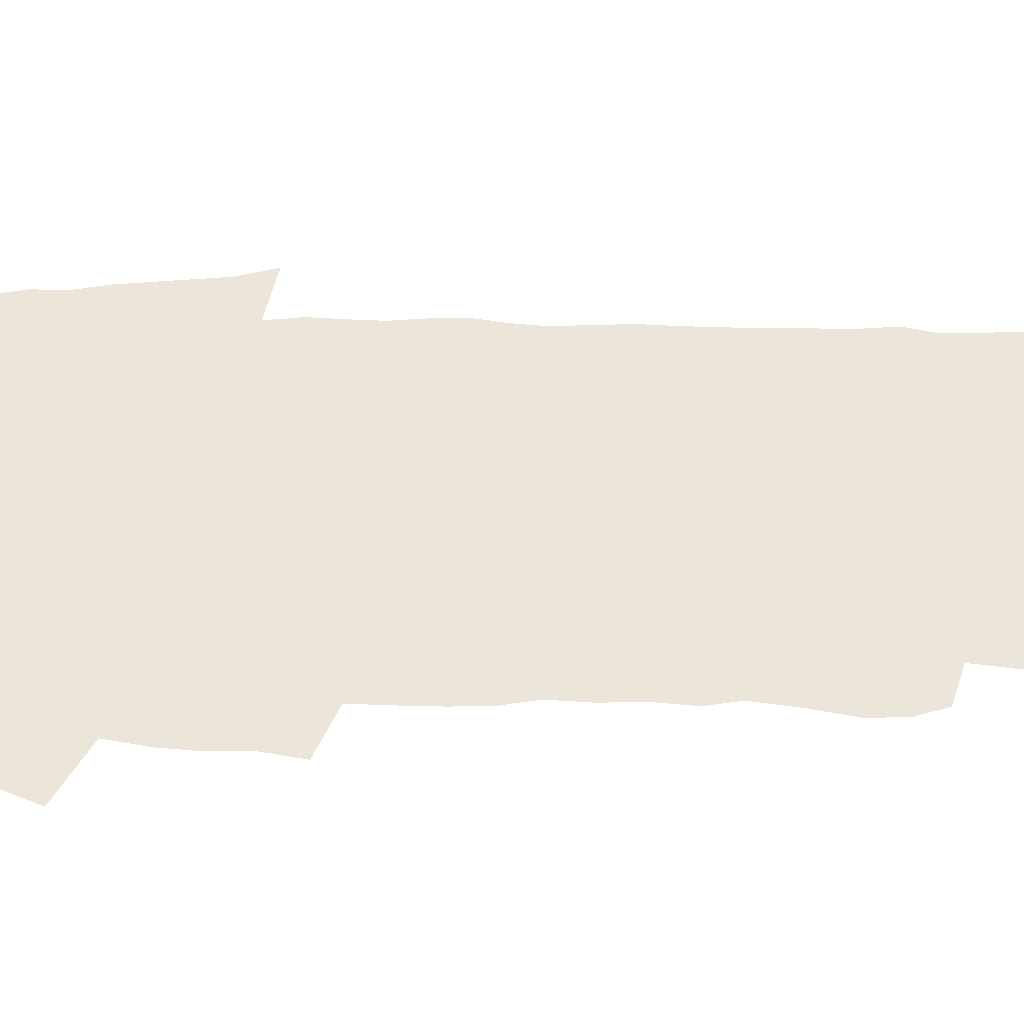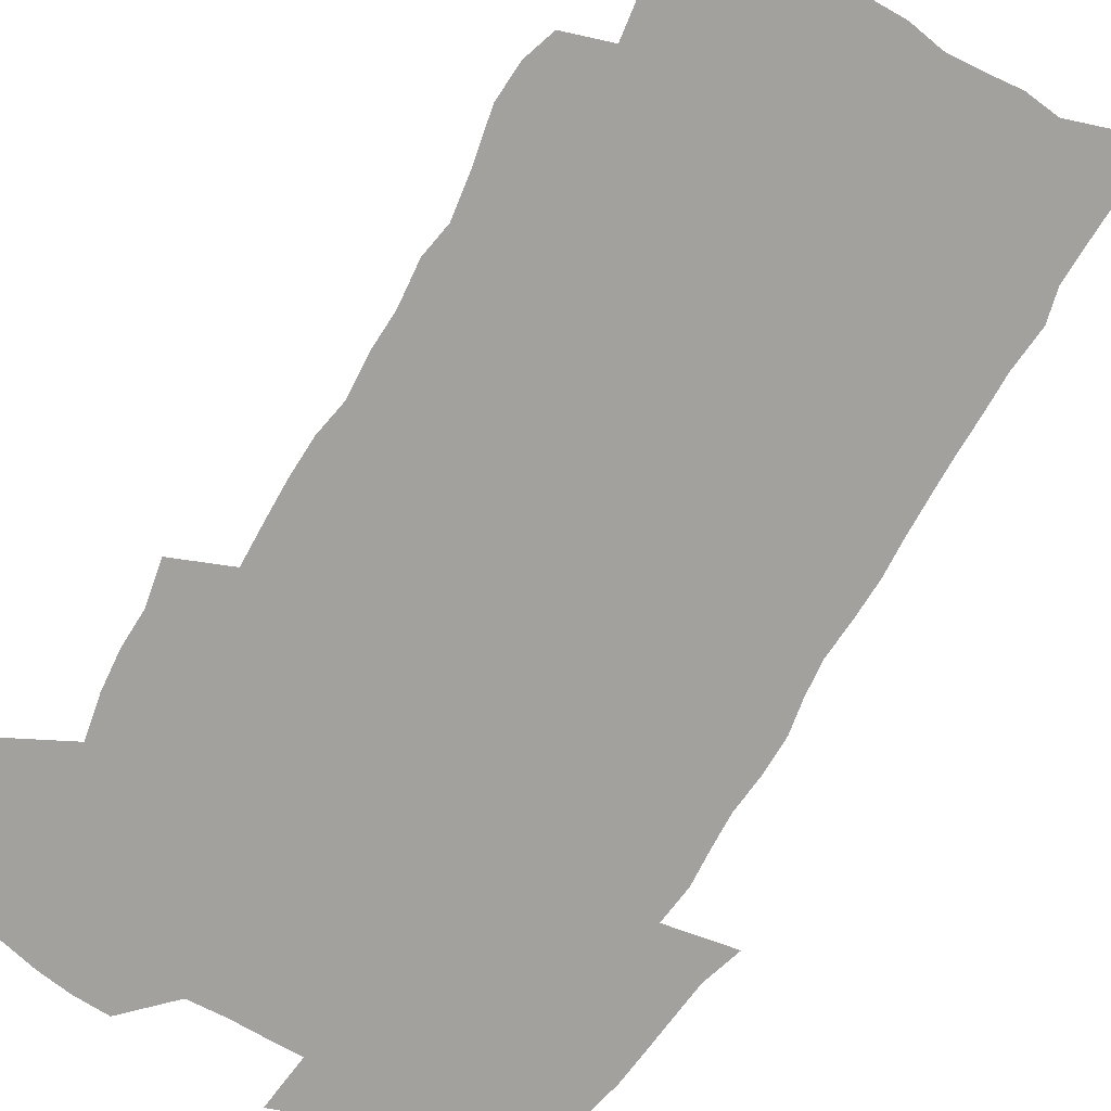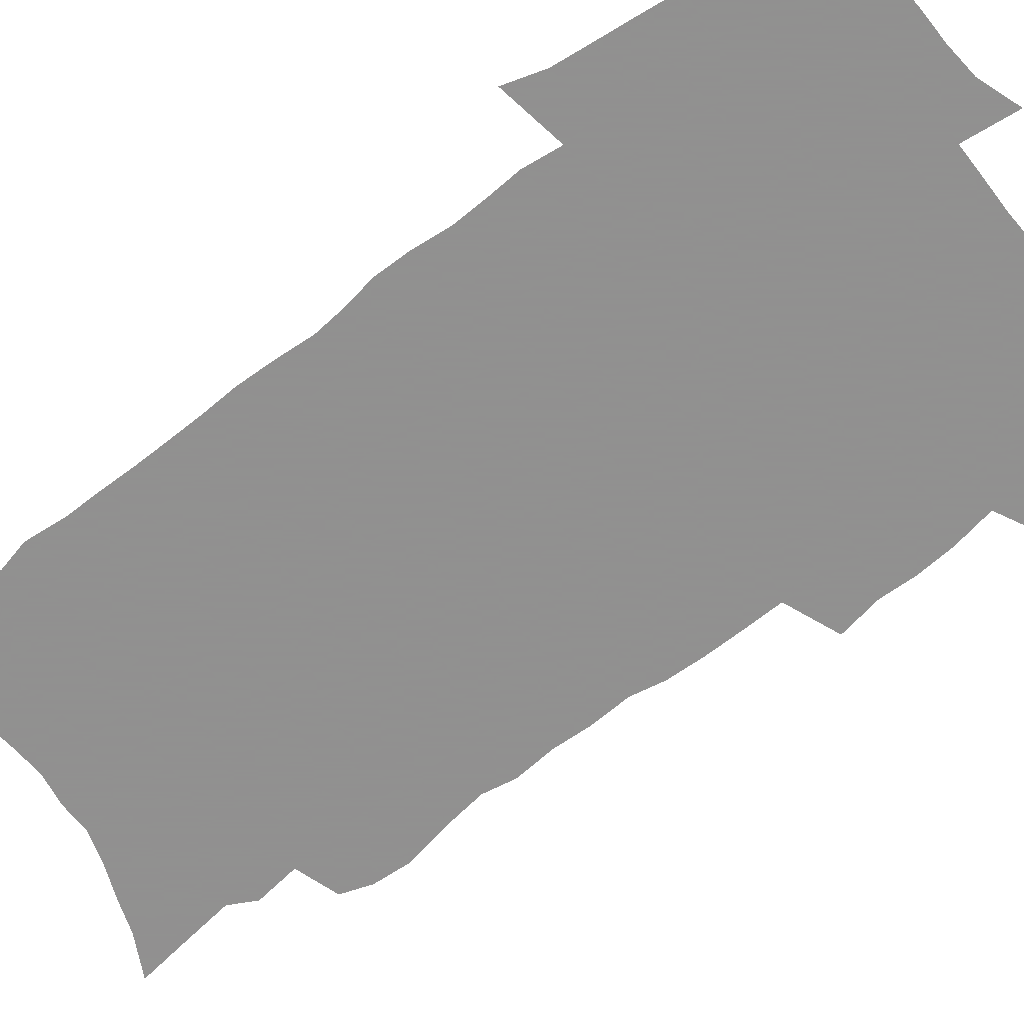
<metadata>
{"format":"obj","ext":"obj","renderer":"f3d","projection":"perspective","resolution":1024,"background":"white","views":[{"elev":47.7,"azim":-90.5,"up":"+Z"},{"elev":-72.0,"azim":-31.4,"up":"+Z"},{"elev":-65.8,"azim":126.2,"up":"+Z"}]}
</metadata>
<code>
v 471.2 521.7 0
v 478.2 536.7 0
v 480.6 551.4 0
v 480.3 566 0
v 479.6 580.7 0
v 489 438.9 0
v 492.8 457.3 0
v 492.6 472.8 0
v 494.4 489.3 0
v 498.2 507.2 0
v 498.7 521.7 0
v 497 536.5 0
v 497.3 551.1 0
v 497.9 565.2 0
v 494.1 582.9 0
v 508.8 231.6 0
v 504.8 244.6 0
v 504.2 260.2 0
v 508.7 280.1 0
v 511.8 298.8 0
v 509.7 312.9 0
v 511.7 330.8 0
v 511.4 346.7 0
v 512.8 364.5 0
v 510.5 379 0
v 510.2 395.2 0
v 510.8 412.1 0
v 511.7 429.2 0
v 510.2 444.4 0
v 511.8 461 0
v 509.7 475.4 0
v 512.3 492.1 0
v 513.6 507.5 0
v 514 522.1 0
v 511.6 537.1 0
v 514.2 551.6 0
v 512.1 566.9 0
v 509.2 583.6 0
v 522.5 151.1 0
v 525.9 171.9 0
v 529.6 195.3 0
v 524 206.5 0
v 527 225.4 0
v 528.5 243.3 0
v 531.5 262.3 0
v 531.9 278.3 0
v 531.3 293.4 0
v 531.8 309.5 0
v 530.8 324.3 0
v 530.8 340.2 0
v 530.5 355.6 0
v 530.8 371.8 0
v 530.2 387.1 0
v 529.3 402.1 0
v 528.6 417.3 0
v 529.8 433.9 0
v 528.7 448.5 0
v 529.5 464.2 0
v 528.3 478.7 0
v 530.4 494.5 0
v 529.1 508.7 0
v 528.9 523.2 0
v 529.4 537.7 0
v 528.7 552.3 0
v 526.6 568.5 0
v 523.4 586.7 0
v 540.7 160.2 0
v 538.5 172.7 0
v 545.1 202.7 0
v 544.2 217.9 0
v 544.5 234.4 0
v 547.3 253.4 0
v 547.8 269.5 0
v 548 285.1 0
v 548.5 301.2 0
v 547.5 315.4 0
v 546.8 330.3 0
v 549.1 348.6 0
v 547.6 361.9 0
v 547.1 377 0
v 546.8 392.1 0
v 545.8 406.6 0
v 545.4 421.6 0
v 544.4 436 0
v 545 451.4 0
v 545.2 466.4 0
v 545.3 481.1 0
v 545.3 495.5 0
v 545.1 509.6 0
v 545.6 523.7 0
v 545 537.7 0
v 544.6 551.5 0
v 541.2 569.8 0
v 537.9 588.5 0
v 554.6 164.6 0
v 557.3 186.5 0
v 559.9 208.2 0
v 561.2 226.6 0
v 562.8 244.5 0
v 563 260 0
v 562.6 274.6 0
v 562.8 290.2 0
v 562.4 304.9 0
v 562 319.6 0
v 561.9 335 0
v 561.6 349.4 0
v 562.2 365.6 0
v 561.9 380.5 0
v 561.1 394.8 0
v 561.8 410.7 0
v 561 424.6 0
v 560.6 439.1 0
v 560.4 453.6 0
v 560.7 468.4 0
v 560.8 482.6 0
v 560.5 496.5 0
v 560.4 510.4 0
v 560 524.2 0
v 559.8 538 0
v 558.7 552.3 0
v 556.3 569.3 0
v 552.9 588.8 0
v 569.6 170.3 0
v 572 191.1 0
v 575 215 0
v 575.7 231.7 0
v 576 247.3 0
v 576.4 262.9 0
v 576.6 278.5 0
v 576.1 292.7 0
v 575.8 307.4 0
v 576 323.1 0
v 576.2 338.3 0
v 576.3 353.1 0
v 576.9 369.5 0
v 576.2 383.3 0
v 575 396.7 0
v 575.4 411.9 0
v 574.8 425.6 0
v 575.5 441.5 0
v 575.1 455.3 0
v 574.8 469.3 0
v 574.8 483.2 0
v 574.5 497 0
v 574.6 510.9 0
v 574.6 524.6 0
v 574.4 538.1 0
v 573 553.1 0
v 570.8 570.2 0
v 584.3 174.5 0
v 584.9 188.8 0
v 587.6 215.2 0
v 588.9 234.5 0
v 589.3 250.5 0
v 589 263.7 0
v 589.5 280.4 0
v 589.2 294.6 0
v 589.2 309.7 0
v 589.6 325.8 0
v 589.4 339.9 0
v 589.2 352.6 0
v 589.8 370.9 0
v 590 385.7 0
v 589.2 399 0
v 589 413 0
v 588.1 426.1 0
v 588.9 442.1 0
v 589 456.2 0
v 588.8 470.1 0
v 588.8 483.9 0
v 588.8 497.7 0
v 588.9 511.4 0
v 588.5 525 0
v 588.2 538.5 0
v 587.4 553.1 0
v 586.1 569 0
v 597.9 174 0
v 599.4 195 0
v 600.6 216.2 0
v 601.5 235.6 0
v 601.7 251.1 0
v 601.5 264.3 0
v 602.2 281.5 0
v 602.1 295.7 0
v 602.3 311.5 0
v 602.3 325.6 0
v 602.4 340 0
v 602.8 355.4 0
v 602.7 370.1 0
v 602.8 386.6 0
v 602.7 400.1 0
v 602.5 414.1 0
v 602.4 428 0
v 602.5 442.2 0
v 602.7 457 0
v 602.8 470.9 0
v 602.6 484.3 0
v 602.7 498.3 0
v 602.8 511.8 0
v 602.5 525.3 0
v 602 539.4 0
v 601.7 553.4 0
v 600.8 568.8 0
v 611.9 176.1 0
v 613 198 0
v 613.4 215.3 0
v 614 234.9 0
v 614.2 251.6 0
v 614.5 266.2 0
v 615 280.6 0
v 615 296.9 0
v 615 311.6 0
v 615.1 326.9 0
v 615.3 339 0
v 615.9 357.2 0
v 615.8 371.4 0
v 616.1 385.3 0
v 615.9 400.4 0
v 615.9 414.1 0
v 616 428.8 0
v 616.1 442.4 0
v 616.1 457.5 0
v 616.2 470.9 0
v 616.2 484.5 0
v 616.3 498.2 0
v 616.3 511.9 0
v 616.3 525.4 0
v 616.3 538.9 0
v 615.9 553.5 0
v 615.4 568.5 0
v 613.3 591.8 0
v 625.6 175 0
v 626.1 197.8 0
v 626.4 217.1 0
v 626.7 233.6 0
v 627 249.4 0
v 627.2 264.6 0
v 628.2 278.4 0
v 627.7 297.2 0
v 627.8 311.8 0
v 628.3 325.9 0
v 628.6 342.2 0
v 628.7 357.2 0
v 628.9 371.3 0
v 629.2 385.2 0
v 629.2 400 0
v 629.3 414.1 0
v 629.6 428 0
v 629.6 442.5 0
v 629.8 456.7 0
v 629.8 470.7 0
v 629.8 484.4 0
v 630.3 497.9 0
v 629.9 512 0
v 630.2 525.5 0
v 630.1 539.3 0
v 630.1 553.4 0
v 630 569.1 0
v 631 585 0
v 639.5 173.4 0
v 639.6 194.9 0
v 639.3 215.7 0
v 639.4 232.8 0
v 640.3 246.8 0
v 641.3 260.1 0
v 641.1 278.1 0
v 641.2 294 0
v 640.8 310.2 0
v 641.7 323.7 0
v 641.5 341.1 0
v 641.8 355.7 0
v 642 370.3 0
v 642.5 384.2 0
v 643 398.4 0
v 643.1 413 0
v 643.2 427.5 0
v 643.6 441.5 0
v 643.8 455.8 0
v 643.8 470 0
v 644.2 483.8 0
v 644.1 497.8 0
v 644.6 511.5 0
v 644 525.7 0
v 644.1 539.3 0
v 644.4 553.5 0
v 644.8 569.2 0
v 646 583.3 0
v 653.2 174.6 0
v 653.4 192.2 0
v 652.7 212.5 0
v 652.8 229.3 0
v 653.6 244.4 0
v 653.8 260.9 0
v 655 274.8 0
v 654.4 291.8 0
v 655 306.7 0
v 654.7 323.1 0
v 655.7 337.4 0
v 656.1 352.2 0
v 656.1 367.4 0
v 656 382.6 0
v 657.1 396.5 0
v 657.3 411.2 0
v 657.4 425.9 0
v 657.8 440.3 0
v 657.9 454.7 0
v 658.4 468.8 0
v 658.6 483.1 0
v 658 497.6 0
v 658.6 511.3 0
v 658.4 525.4 0
v 658.7 539.4 0
v 658.8 553.5 0
v 659.5 568 0
v 660.4 582.8 0
v 667.9 169.5 0
v 668.9 185.3 0
v 667.8 205.6 0
v 667.7 223.2 0
v 668.4 239.1 0
v 668.7 255.3 0
v 669.1 270.8 0
v 668.8 287.3 0
v 669.2 302.8 0
v 668.9 319.2 0
v 669.7 334 0
v 670.3 348.8 0
v 670.4 364.3 0
v 671.7 378.4 0
v 673.9 392.1 0
v 672.7 408.2 0
v 673.6 422.7 0
v 673 438 0
v 673.9 452.3 0
v 674.1 467 0
v 674.5 481.5 0
v 674.2 496.2 0
v 673.1 510.9 0
v 674 524.9 0
v 672.6 539.6 0
v 673.1 553.1 0
v 673.6 566.7 0
v 674.8 581.6 0
v 676 596 0
v 683.4 163.4 0
v 682.5 183.5 0
v 682.4 200.7 0
v 682.4 217.7 0
v 685.9 230.6 0
v 684.7 248.5 0
v 685.2 264.1 0
v 685.4 280.1 0
v 686 295.5 0
v 686.8 311 0
v 687.9 325.9 0
v 687.8 342 0
v 687.1 358.6 0
v 688.8 372.9 0
v 691.5 386.8 0
v 691.7 402.4 0
v 690.5 418.9 0
v 691.4 433.7 0
v 692.7 448.4 0
v 691.2 464.5 0
v 692.5 479.1 0
v 693.5 493.7 0
v 690.8 509.3 0
v 690.9 523.7 0
v 688.9 538.7 0
v 688 552.7 0
v 687.7 566.4 0
v 689.2 580.4 0
v 690.4 594.8 0
v 697.6 160.9 0
v 719.5 458.9 0
v 714.7 475.8 0
v 713.4 491.2 0
v 712.1 506.5 0
v 710.7 521.5 0
v 707.8 537 0
v 708.5 551.4 0
v 705.7 566.2 0
v 705.1 580.4 0
v 705.5 594.5 0
f 10 11 1
f 1 11 2
f 11 12 2
f 2 12 3
f 12 13 3
f 3 13 4
f 13 14 4
f 4 14 5
f 14 15 5
f 28 29 6
f 6 29 7
f 29 30 7
f 7 30 8
f 30 31 8
f 8 31 9
f 31 32 9
f 9 32 10
f 32 33 10
f 10 33 11
f 33 34 11
f 11 34 12
f 34 35 12
f 12 35 13
f 35 36 13
f 13 36 14
f 36 37 14
f 14 37 15
f 37 38 15
f 43 44 16
f 16 44 17
f 44 45 17
f 17 45 18
f 45 46 18
f 18 46 19
f 46 47 19
f 19 47 20
f 47 48 20
f 20 48 21
f 48 49 21
f 21 49 22
f 49 50 22
f 22 50 23
f 50 51 23
f 23 51 24
f 51 52 24
f 24 52 25
f 52 53 25
f 25 53 26
f 53 54 26
f 26 54 27
f 54 55 27
f 27 55 28
f 55 56 28
f 28 56 29
f 56 57 29
f 29 57 30
f 57 58 30
f 30 58 31
f 58 59 31
f 31 59 32
f 59 60 32
f 32 60 33
f 60 61 33
f 33 61 34
f 61 62 34
f 34 62 35
f 62 63 35
f 35 63 36
f 63 64 36
f 36 64 37
f 64 65 37
f 37 65 38
f 65 66 38
f 39 67 40
f 67 68 40
f 40 68 41
f 68 69 41
f 41 69 42
f 69 70 42
f 42 70 43
f 70 71 43
f 43 71 44
f 71 72 44
f 44 72 45
f 72 73 45
f 45 73 46
f 73 74 46
f 46 74 47
f 74 75 47
f 47 75 48
f 75 76 48
f 48 76 49
f 76 77 49
f 49 77 50
f 77 78 50
f 50 78 51
f 78 79 51
f 51 79 52
f 79 80 52
f 52 80 53
f 80 81 53
f 53 81 54
f 81 82 54
f 54 82 55
f 82 83 55
f 55 83 56
f 83 84 56
f 56 84 57
f 84 85 57
f 57 85 58
f 85 86 58
f 58 86 59
f 86 87 59
f 59 87 60
f 87 88 60
f 60 88 61
f 88 89 61
f 61 89 62
f 89 90 62
f 62 90 63
f 90 91 63
f 63 91 64
f 91 92 64
f 64 92 65
f 92 93 65
f 65 93 66
f 93 94 66
f 67 95 68
f 95 96 68
f 68 96 69
f 96 97 69
f 69 97 70
f 97 98 70
f 70 98 71
f 98 99 71
f 71 99 72
f 99 100 72
f 72 100 73
f 100 101 73
f 73 101 74
f 101 102 74
f 74 102 75
f 102 103 75
f 75 103 76
f 103 104 76
f 76 104 77
f 104 105 77
f 77 105 78
f 105 106 78
f 78 106 79
f 106 107 79
f 79 107 80
f 107 108 80
f 80 108 81
f 108 109 81
f 81 109 82
f 109 110 82
f 82 110 83
f 110 111 83
f 83 111 84
f 111 112 84
f 84 112 85
f 112 113 85
f 85 113 86
f 113 114 86
f 86 114 87
f 114 115 87
f 87 115 88
f 115 116 88
f 88 116 89
f 116 117 89
f 89 117 90
f 117 118 90
f 90 118 91
f 118 119 91
f 91 119 92
f 119 120 92
f 92 120 93
f 120 121 93
f 93 121 94
f 121 122 94
f 95 123 96
f 123 124 96
f 96 124 97
f 124 125 97
f 97 125 98
f 125 126 98
f 98 126 99
f 126 127 99
f 99 127 100
f 127 128 100
f 100 128 101
f 128 129 101
f 101 129 102
f 129 130 102
f 102 130 103
f 130 131 103
f 103 131 104
f 131 132 104
f 104 132 105
f 132 133 105
f 105 133 106
f 133 134 106
f 106 134 107
f 134 135 107
f 107 135 108
f 135 136 108
f 108 136 109
f 136 137 109
f 109 137 110
f 137 138 110
f 110 138 111
f 138 139 111
f 111 139 112
f 139 140 112
f 112 140 113
f 140 141 113
f 113 141 114
f 141 142 114
f 114 142 115
f 142 143 115
f 115 143 116
f 143 144 116
f 116 144 117
f 144 145 117
f 117 145 118
f 145 146 118
f 118 146 119
f 146 147 119
f 119 147 120
f 147 148 120
f 120 148 121
f 148 149 121
f 121 149 122
f 123 150 124
f 150 151 124
f 124 151 125
f 151 152 125
f 125 152 126
f 152 153 126
f 126 153 127
f 153 154 127
f 127 154 128
f 154 155 128
f 128 155 129
f 155 156 129
f 129 156 130
f 156 157 130
f 130 157 131
f 157 158 131
f 131 158 132
f 158 159 132
f 132 159 133
f 159 160 133
f 133 160 134
f 160 161 134
f 134 161 135
f 161 162 135
f 135 162 136
f 162 163 136
f 136 163 137
f 163 164 137
f 137 164 138
f 164 165 138
f 138 165 139
f 165 166 139
f 139 166 140
f 166 167 140
f 140 167 141
f 167 168 141
f 141 168 142
f 168 169 142
f 142 169 143
f 169 170 143
f 143 170 144
f 170 171 144
f 144 171 145
f 171 172 145
f 145 172 146
f 172 173 146
f 146 173 147
f 173 174 147
f 147 174 148
f 174 175 148
f 148 175 149
f 175 176 149
f 150 177 151
f 177 178 151
f 151 178 152
f 178 179 152
f 152 179 153
f 179 180 153
f 153 180 154
f 180 181 154
f 154 181 155
f 181 182 155
f 155 182 156
f 182 183 156
f 156 183 157
f 183 184 157
f 157 184 158
f 184 185 158
f 158 185 159
f 185 186 159
f 159 186 160
f 186 187 160
f 160 187 161
f 187 188 161
f 161 188 162
f 188 189 162
f 162 189 163
f 189 190 163
f 163 190 164
f 190 191 164
f 164 191 165
f 191 192 165
f 165 192 166
f 192 193 166
f 166 193 167
f 193 194 167
f 167 194 168
f 194 195 168
f 168 195 169
f 195 196 169
f 169 196 170
f 196 197 170
f 170 197 171
f 197 198 171
f 171 198 172
f 198 199 172
f 172 199 173
f 199 200 173
f 173 200 174
f 200 201 174
f 174 201 175
f 201 202 175
f 175 202 176
f 202 203 176
f 177 204 178
f 204 205 178
f 178 205 179
f 205 206 179
f 179 206 180
f 206 207 180
f 180 207 181
f 207 208 181
f 181 208 182
f 208 209 182
f 182 209 183
f 209 210 183
f 183 210 184
f 210 211 184
f 184 211 185
f 211 212 185
f 185 212 186
f 212 213 186
f 186 213 187
f 213 214 187
f 187 214 188
f 214 215 188
f 188 215 189
f 215 216 189
f 189 216 190
f 216 217 190
f 190 217 191
f 217 218 191
f 191 218 192
f 218 219 192
f 192 219 193
f 219 220 193
f 193 220 194
f 220 221 194
f 194 221 195
f 221 222 195
f 195 222 196
f 222 223 196
f 196 223 197
f 223 224 197
f 197 224 198
f 224 225 198
f 198 225 199
f 225 226 199
f 199 226 200
f 226 227 200
f 200 227 201
f 227 228 201
f 201 228 202
f 228 229 202
f 202 229 203
f 229 230 203
f 204 232 205
f 232 233 205
f 205 233 206
f 233 234 206
f 206 234 207
f 234 235 207
f 207 235 208
f 235 236 208
f 208 236 209
f 236 237 209
f 209 237 210
f 237 238 210
f 210 238 211
f 238 239 211
f 211 239 212
f 239 240 212
f 212 240 213
f 240 241 213
f 213 241 214
f 241 242 214
f 214 242 215
f 242 243 215
f 215 243 216
f 243 244 216
f 216 244 217
f 244 245 217
f 217 245 218
f 245 246 218
f 218 246 219
f 246 247 219
f 219 247 220
f 247 248 220
f 220 248 221
f 248 249 221
f 221 249 222
f 249 250 222
f 222 250 223
f 250 251 223
f 223 251 224
f 251 252 224
f 224 252 225
f 252 253 225
f 225 253 226
f 253 254 226
f 226 254 227
f 254 255 227
f 227 255 228
f 255 256 228
f 228 256 229
f 256 257 229
f 229 257 230
f 257 258 230
f 230 258 231
f 258 259 231
f 232 260 233
f 260 261 233
f 233 261 234
f 261 262 234
f 234 262 235
f 262 263 235
f 235 263 236
f 263 264 236
f 236 264 237
f 264 265 237
f 237 265 238
f 265 266 238
f 238 266 239
f 266 267 239
f 239 267 240
f 267 268 240
f 240 268 241
f 268 269 241
f 241 269 242
f 269 270 242
f 242 270 243
f 270 271 243
f 243 271 244
f 271 272 244
f 244 272 245
f 272 273 245
f 245 273 246
f 273 274 246
f 246 274 247
f 274 275 247
f 247 275 248
f 275 276 248
f 248 276 249
f 276 277 249
f 249 277 250
f 277 278 250
f 250 278 251
f 278 279 251
f 251 279 252
f 279 280 252
f 252 280 253
f 280 281 253
f 253 281 254
f 281 282 254
f 254 282 255
f 282 283 255
f 255 283 256
f 283 284 256
f 256 284 257
f 284 285 257
f 257 285 258
f 285 286 258
f 258 286 259
f 286 287 259
f 260 288 261
f 288 289 261
f 261 289 262
f 289 290 262
f 262 290 263
f 290 291 263
f 263 291 264
f 291 292 264
f 264 292 265
f 292 293 265
f 265 293 266
f 293 294 266
f 266 294 267
f 294 295 267
f 267 295 268
f 295 296 268
f 268 296 269
f 296 297 269
f 269 297 270
f 297 298 270
f 270 298 271
f 298 299 271
f 271 299 272
f 299 300 272
f 272 300 273
f 300 301 273
f 273 301 274
f 301 302 274
f 274 302 275
f 302 303 275
f 275 303 276
f 303 304 276
f 276 304 277
f 304 305 277
f 277 305 278
f 305 306 278
f 278 306 279
f 306 307 279
f 279 307 280
f 307 308 280
f 280 308 281
f 308 309 281
f 281 309 282
f 309 310 282
f 282 310 283
f 310 311 283
f 283 311 284
f 311 312 284
f 284 312 285
f 312 313 285
f 285 313 286
f 313 314 286
f 286 314 287
f 314 315 287
f 288 316 289
f 316 317 289
f 289 317 290
f 317 318 290
f 290 318 291
f 318 319 291
f 291 319 292
f 319 320 292
f 292 320 293
f 320 321 293
f 293 321 294
f 321 322 294
f 294 322 295
f 322 323 295
f 295 323 296
f 323 324 296
f 296 324 297
f 324 325 297
f 297 325 298
f 325 326 298
f 298 326 299
f 326 327 299
f 299 327 300
f 327 328 300
f 300 328 301
f 328 329 301
f 301 329 302
f 329 330 302
f 302 330 303
f 330 331 303
f 303 331 304
f 331 332 304
f 304 332 305
f 332 333 305
f 305 333 306
f 333 334 306
f 306 334 307
f 334 335 307
f 307 335 308
f 335 336 308
f 308 336 309
f 336 337 309
f 309 337 310
f 337 338 310
f 310 338 311
f 338 339 311
f 311 339 312
f 339 340 312
f 312 340 313
f 340 341 313
f 313 341 314
f 341 342 314
f 314 342 315
f 342 343 315
f 316 345 317
f 345 346 317
f 317 346 318
f 346 347 318
f 318 347 319
f 347 348 319
f 319 348 320
f 348 349 320
f 320 349 321
f 349 350 321
f 321 350 322
f 350 351 322
f 322 351 323
f 351 352 323
f 323 352 324
f 352 353 324
f 324 353 325
f 353 354 325
f 325 354 326
f 354 355 326
f 326 355 327
f 355 356 327
f 327 356 328
f 356 357 328
f 328 357 329
f 357 358 329
f 329 358 330
f 358 359 330
f 330 359 331
f 359 360 331
f 331 360 332
f 360 361 332
f 332 361 333
f 361 362 333
f 333 362 334
f 362 363 334
f 334 363 335
f 363 364 335
f 335 364 336
f 364 365 336
f 336 365 337
f 365 366 337
f 337 366 338
f 366 367 338
f 338 367 339
f 367 368 339
f 339 368 340
f 368 369 340
f 340 369 341
f 369 370 341
f 341 370 342
f 370 371 342
f 342 371 343
f 371 372 343
f 343 372 344
f 372 373 344
f 345 374 346
f 364 375 365
f 375 376 365
f 365 376 366
f 376 377 366
f 366 377 367
f 377 378 367
f 367 378 368
f 378 379 368
f 368 379 369
f 379 380 369
f 369 380 370
f 380 381 370
f 370 381 371
f 381 382 371
f 371 382 372
f 382 383 372
f 372 383 373
f 383 384 373

</code>
